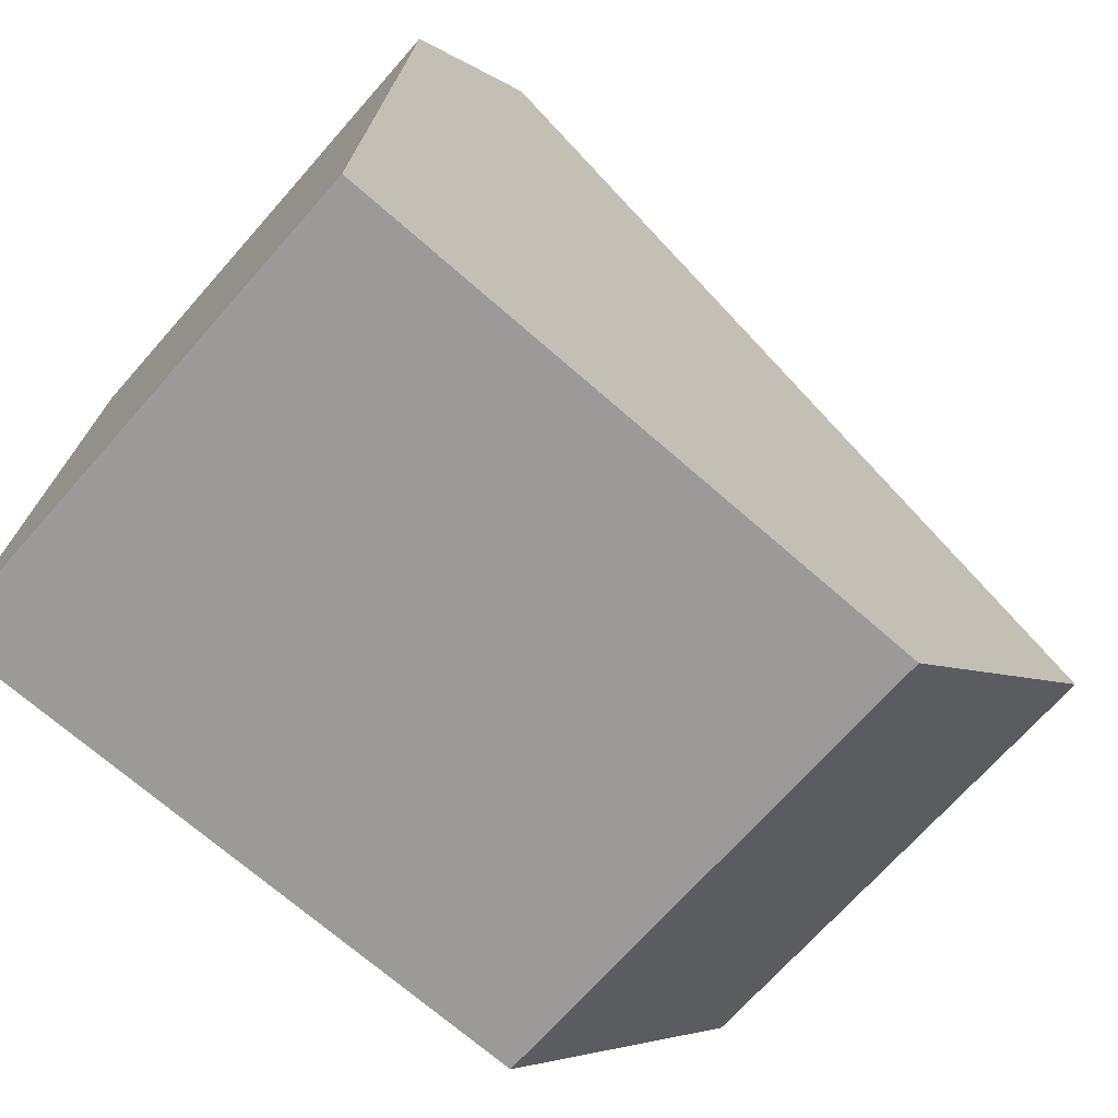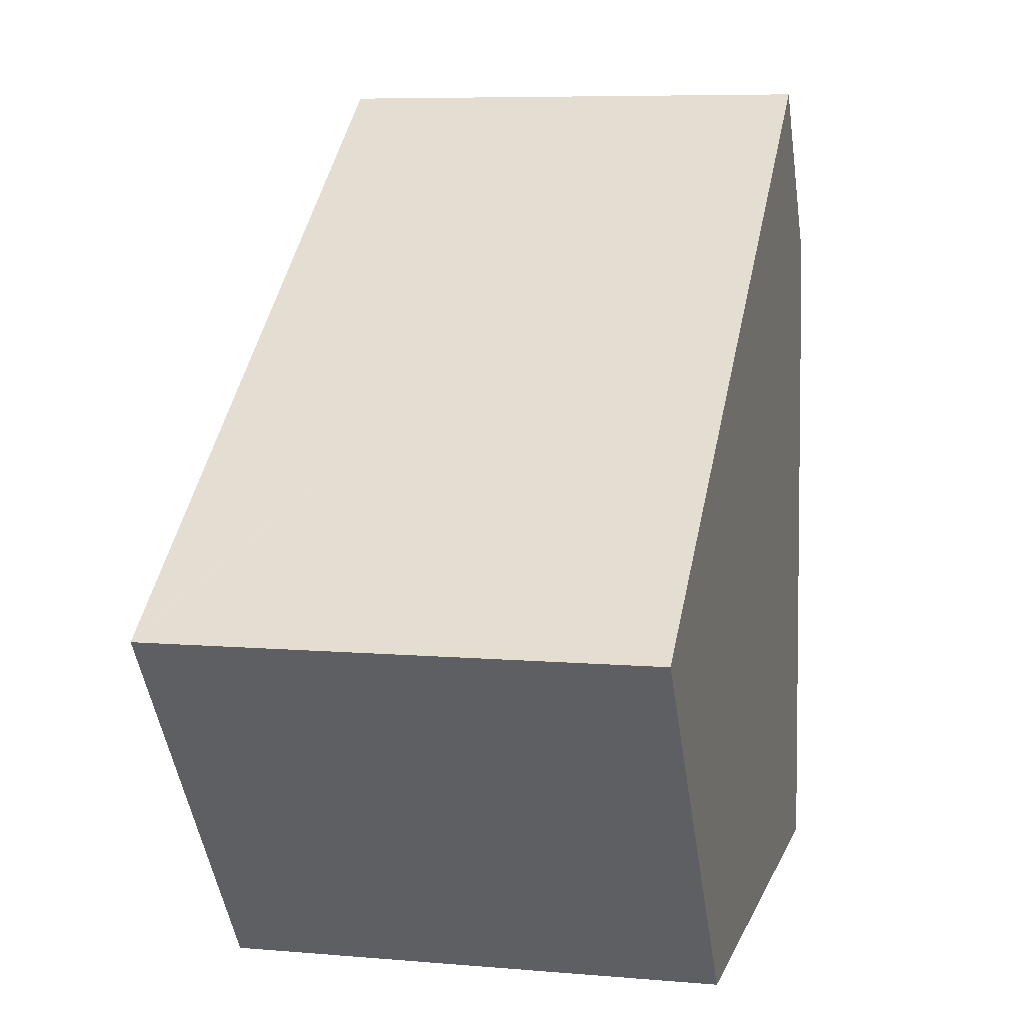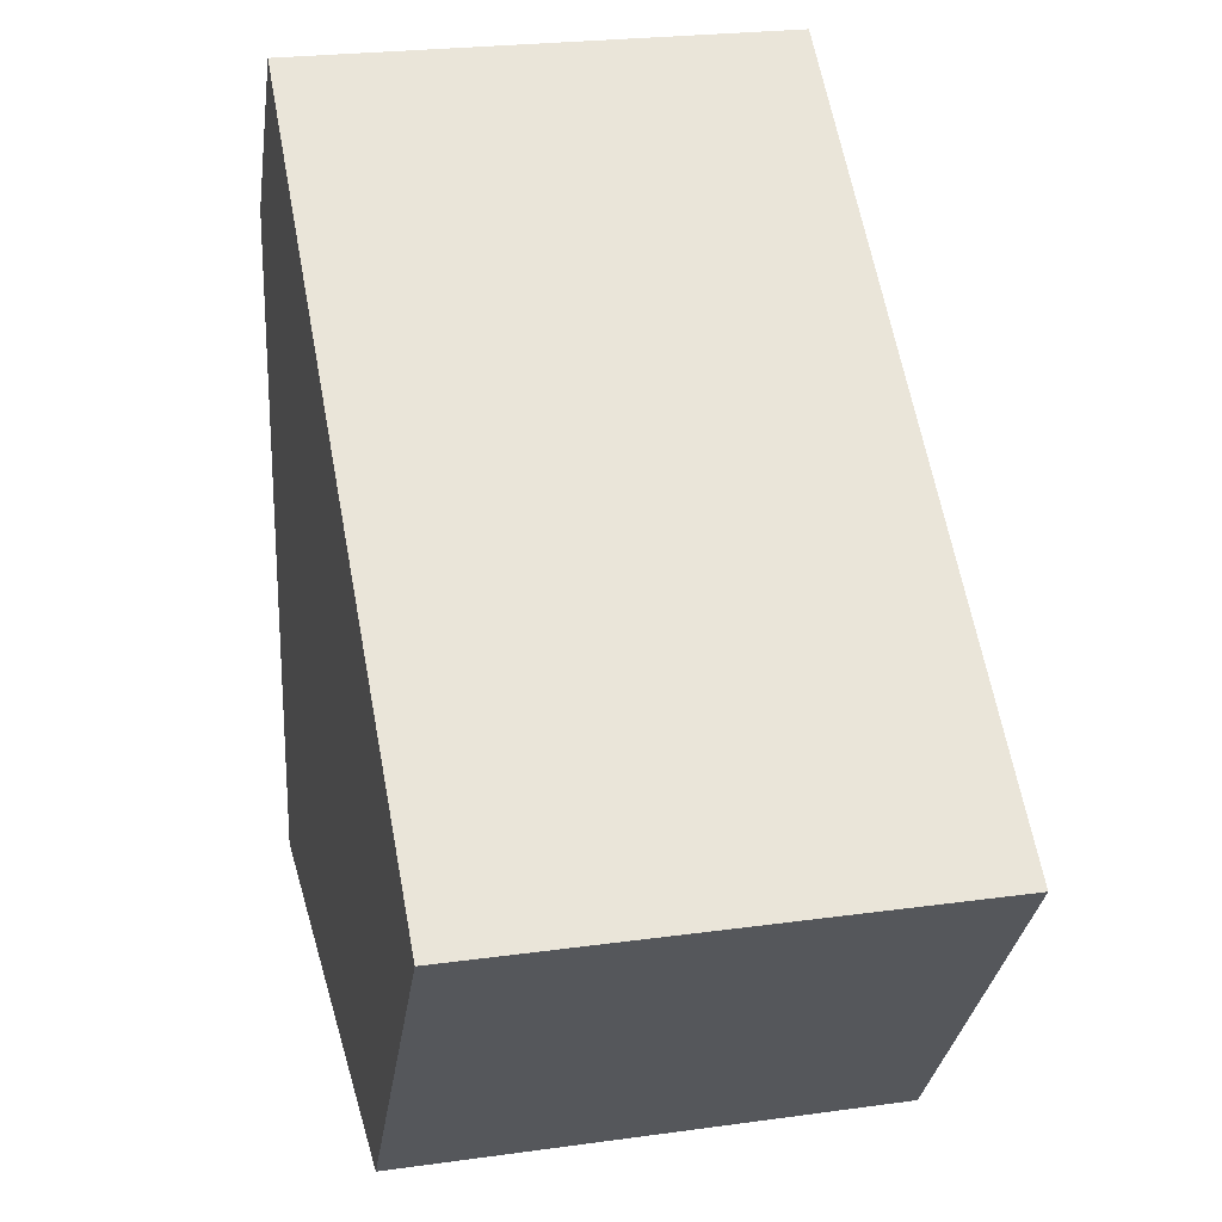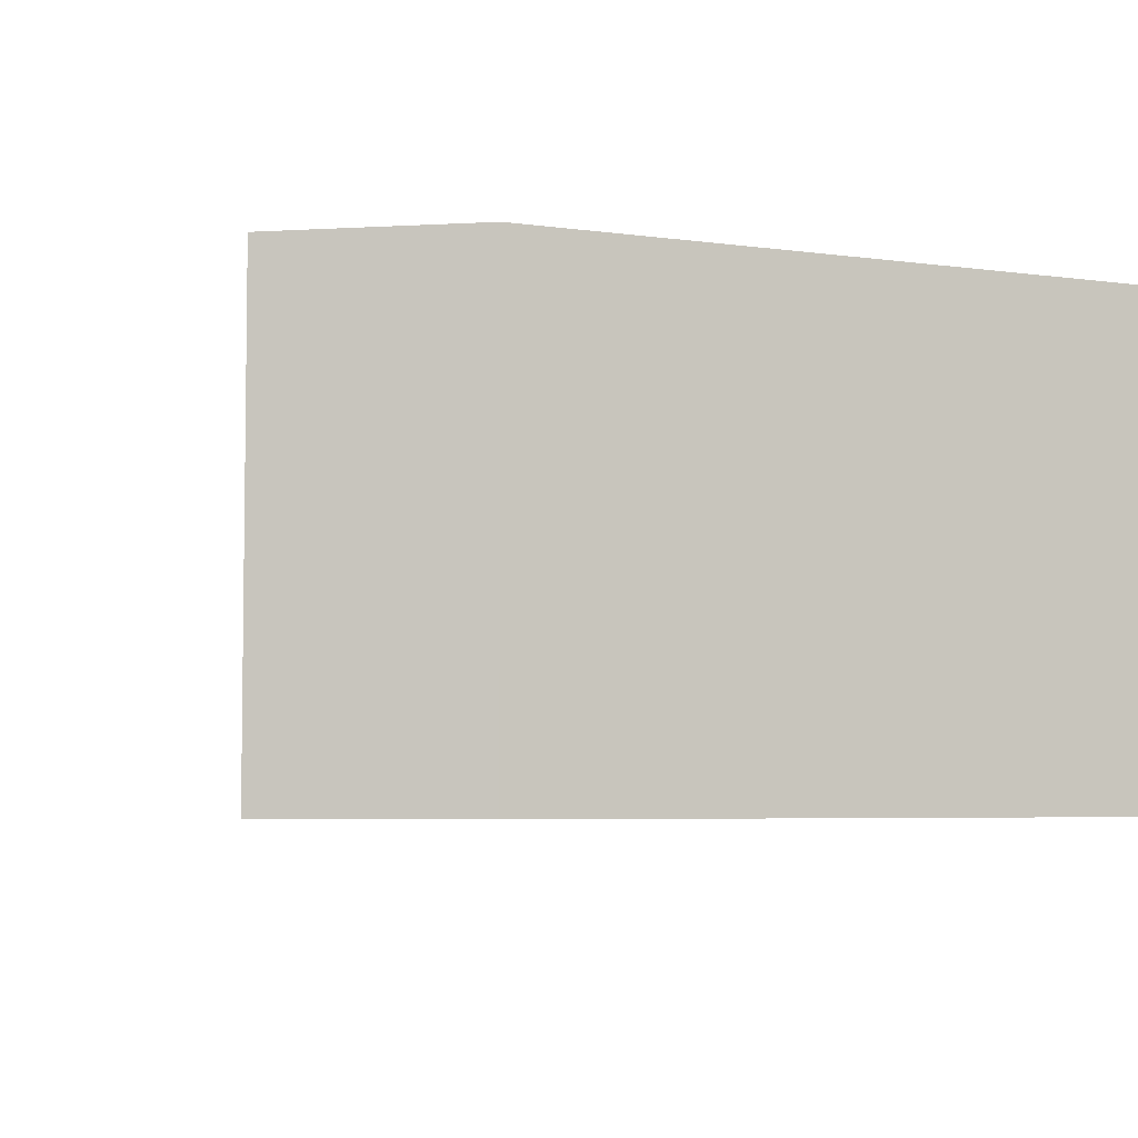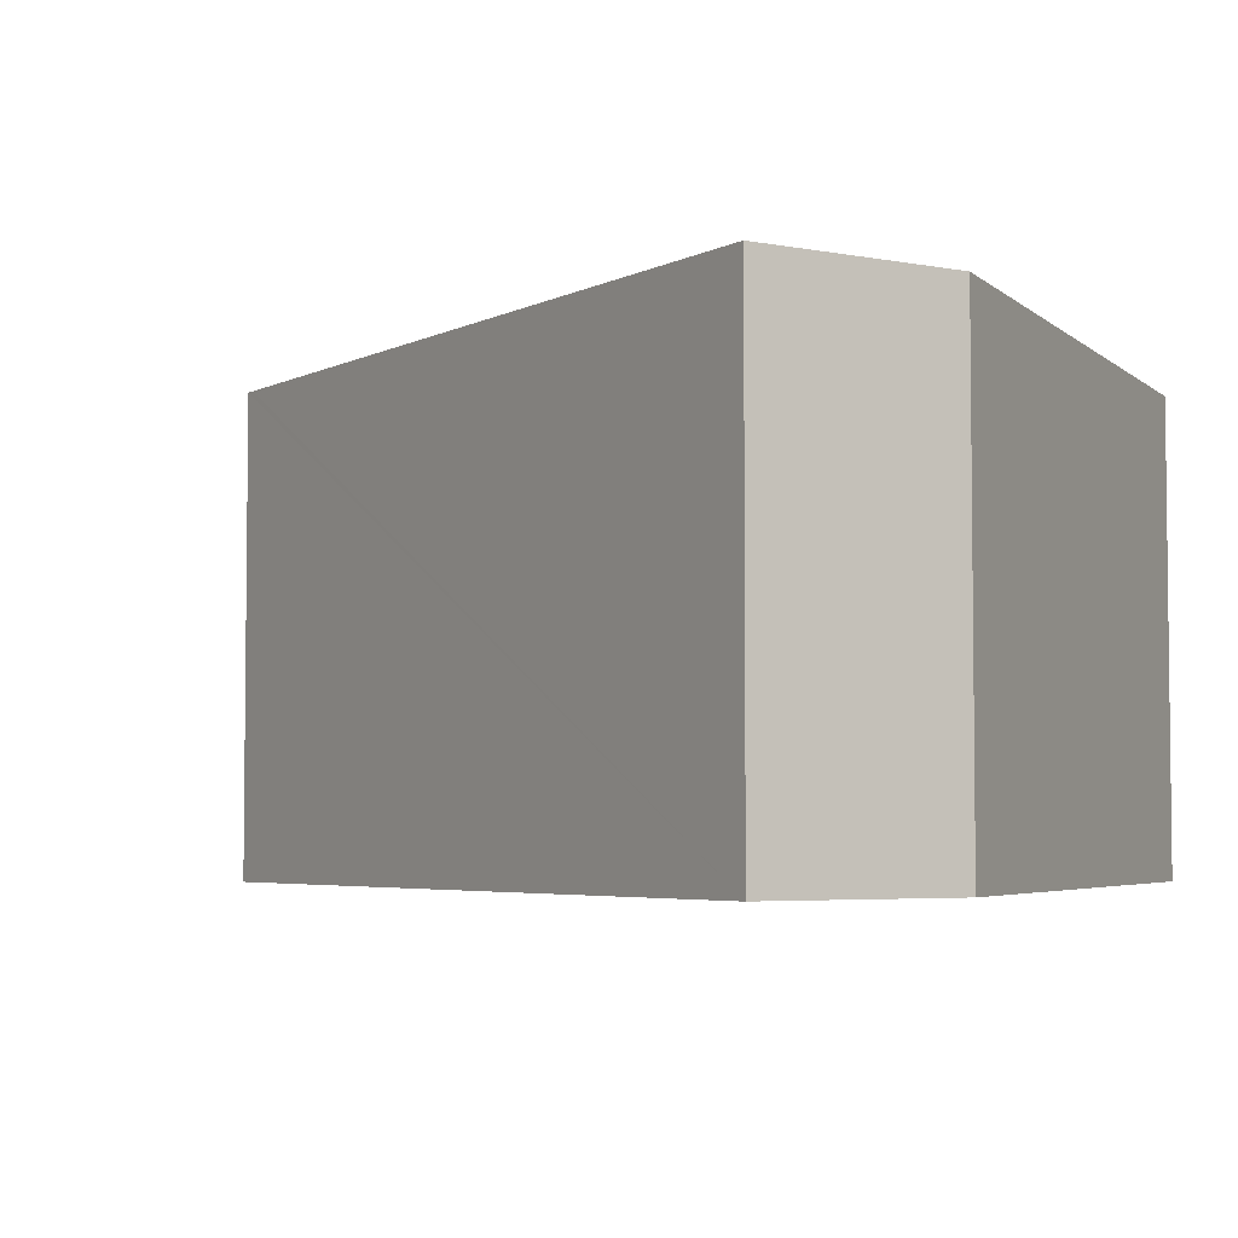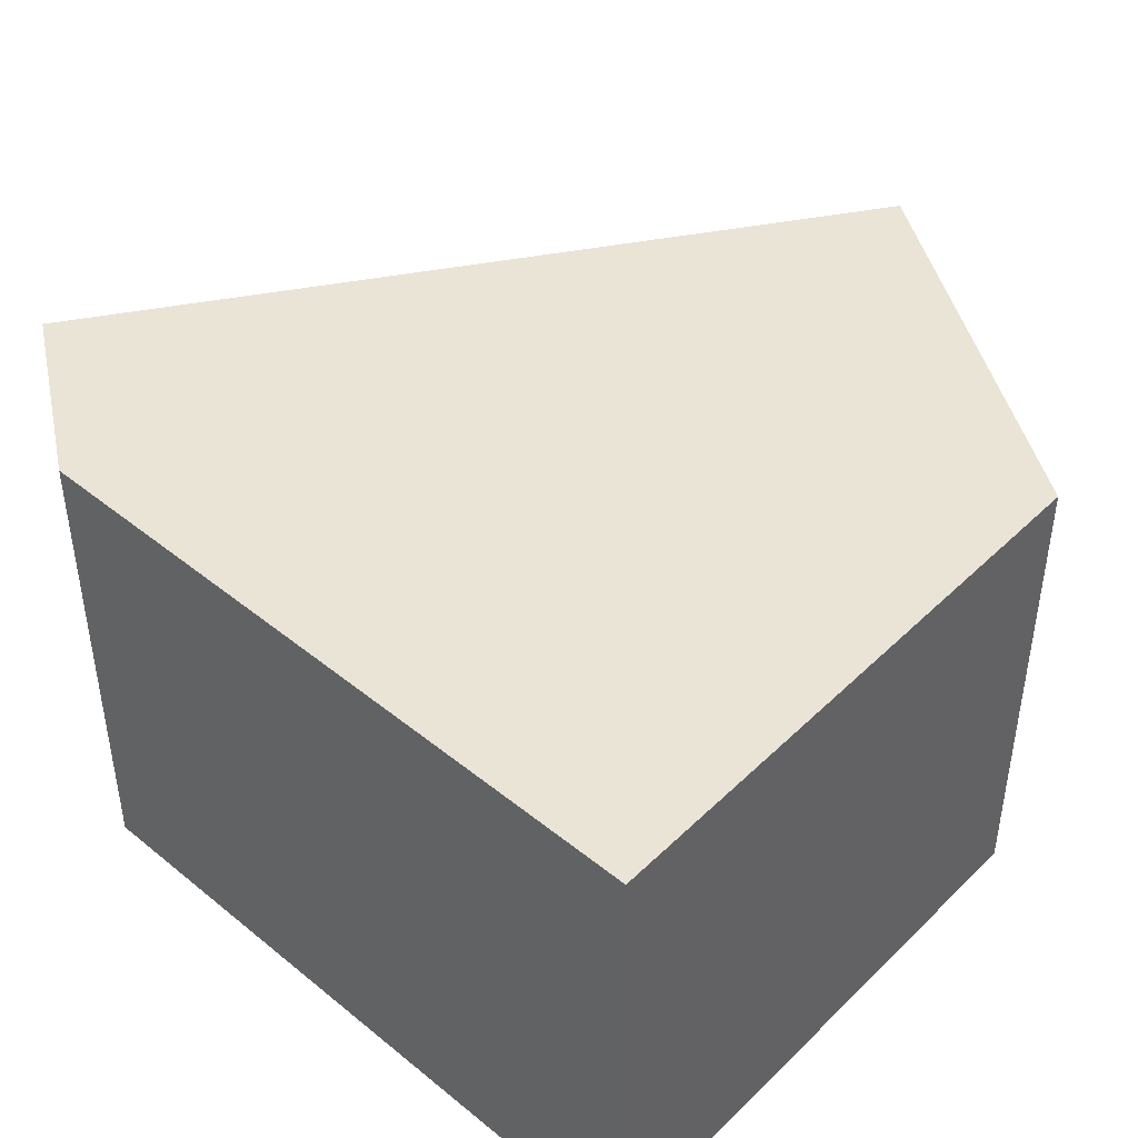
<metadata>
{"format":"obj","ext":"obj","renderer":"f3d","projection":"perspective","resolution":1024,"background":"white","views":[{"elev":-69.2,"azim":138.7,"up":"+Z"},{"elev":7.3,"azim":-76.0,"up":"+Z"},{"elev":24.3,"azim":-102.9,"up":"+Z"},{"elev":-5.1,"azim":63.5,"up":"+Y"},{"elev":-4.3,"azim":21.2,"up":"+Y"},{"elev":43.7,"azim":131.0,"up":"+Y"}]}
</metadata>
<code>
v  1.757 3.23 -2.392
v  5.437 3.23 2.193
v  5.64 3.23 -2.356
v  4.587 3.23 3.339
v  0.06 3.23 0.044
v  0 3.23 1.978e-16
v  4.587 -2.045e-16 3.339
v  5.437 -1.343e-16 2.193
v  5.64 1.443e-16 -2.356
v  1.757 1.465e-16 -2.392
v  0 0 0
v  0.06 -2.694e-18 0.044
g defaultobject
f 1 2 3
f 2 1 4
f 4 1 5
f 5 1 6
f 7 2 4
f 2 7 8
f 8 3 2
f 3 8 9
f 9 1 3
f 1 9 10
f 10 6 1
f 6 10 11
f 5 7 4
f 7 5 6
f 7 6 12
f 12 6 11
f 7 9 8
f 9 7 12
f 9 12 10
f 10 12 11

</code>
